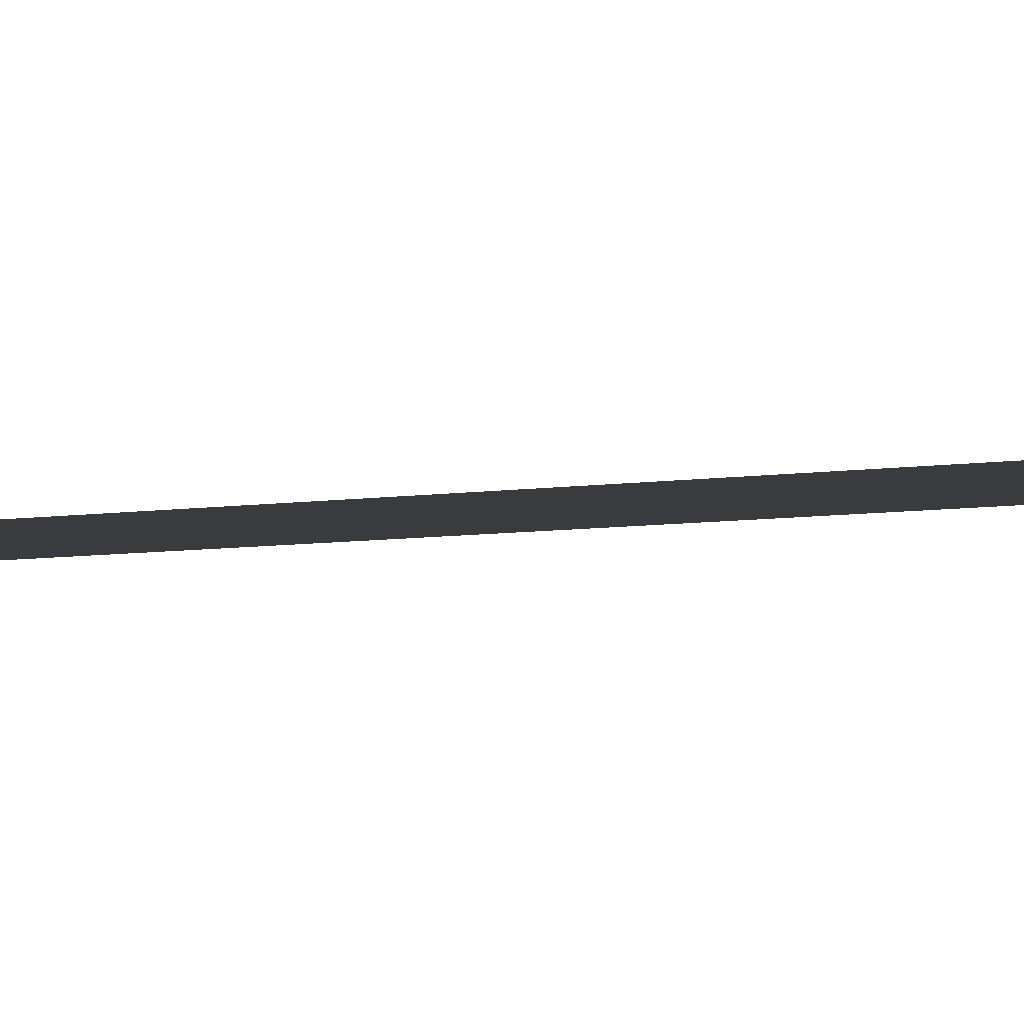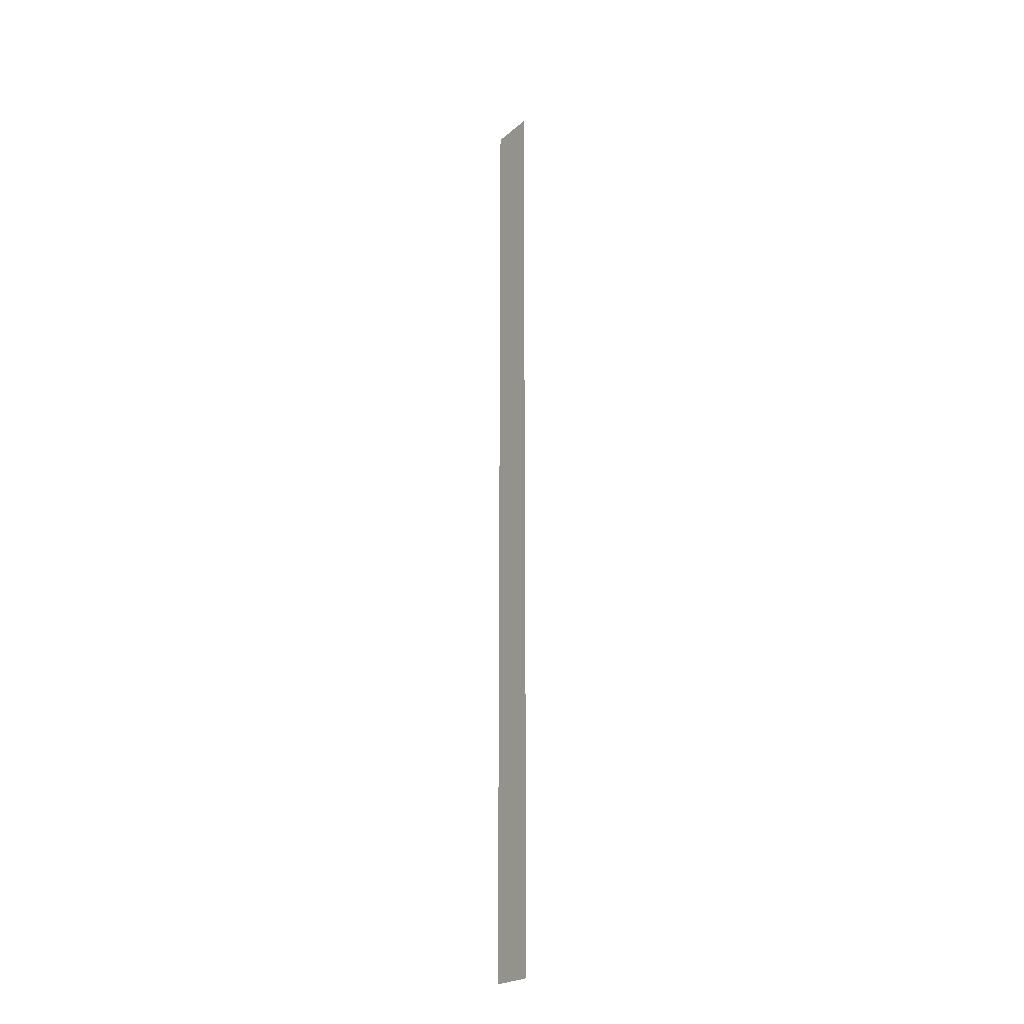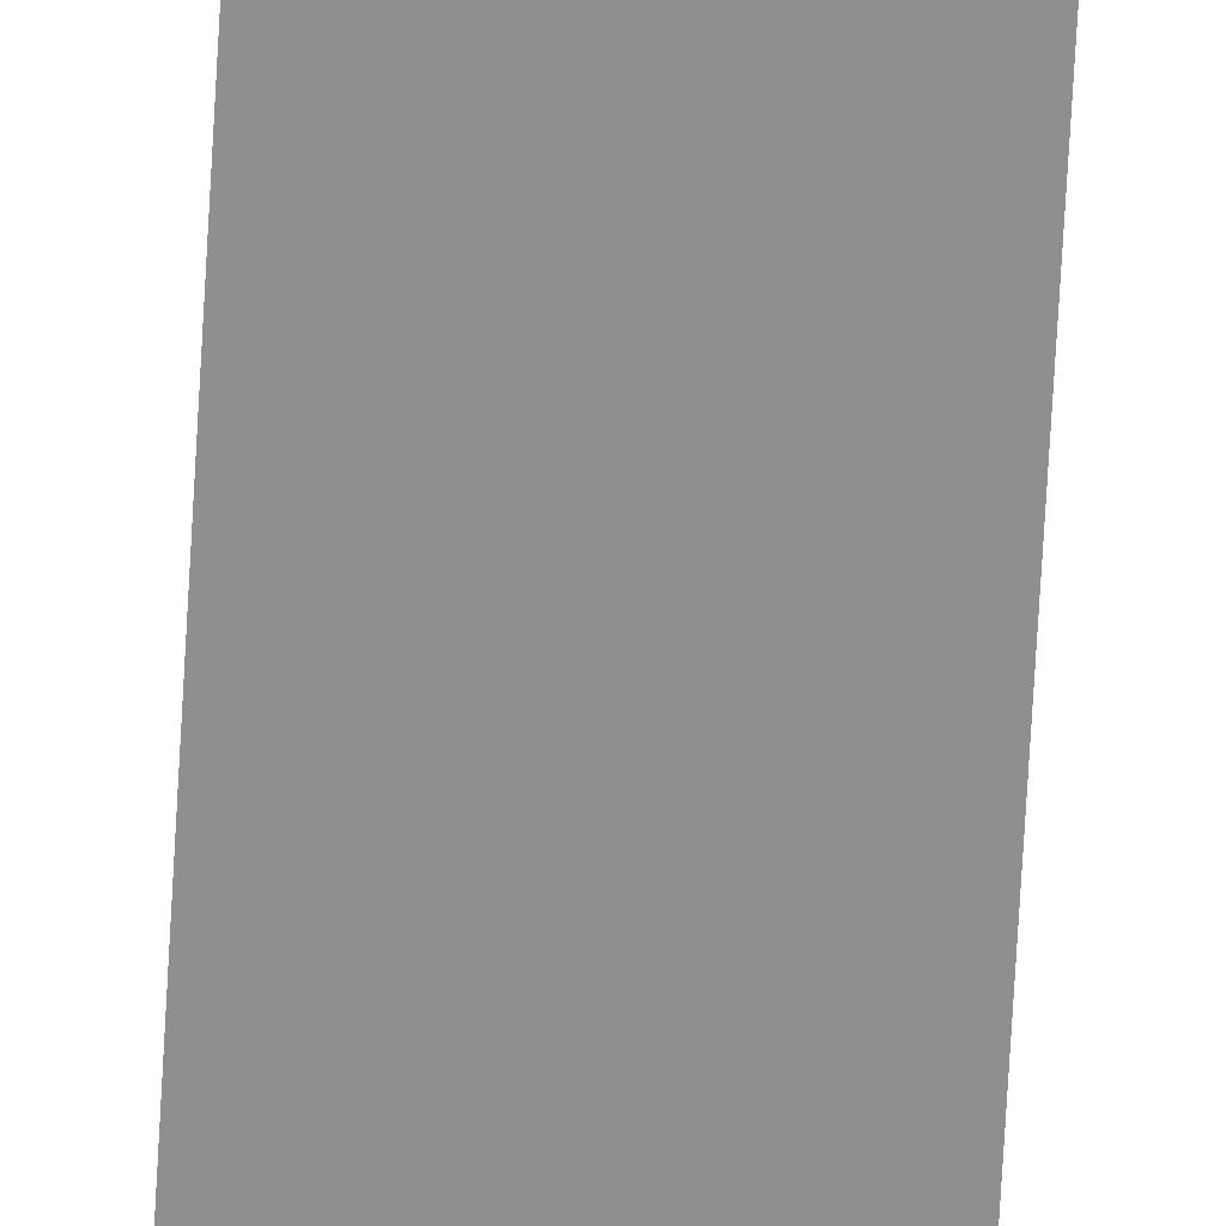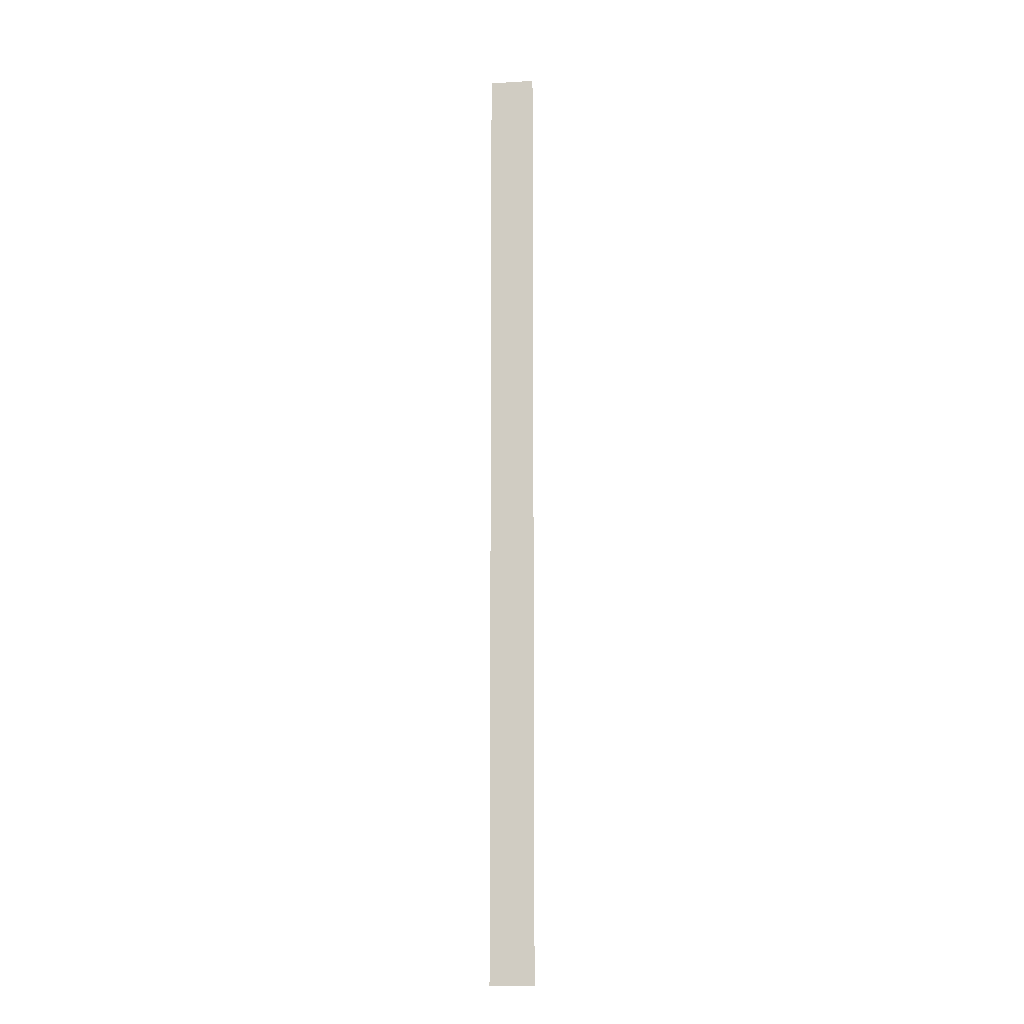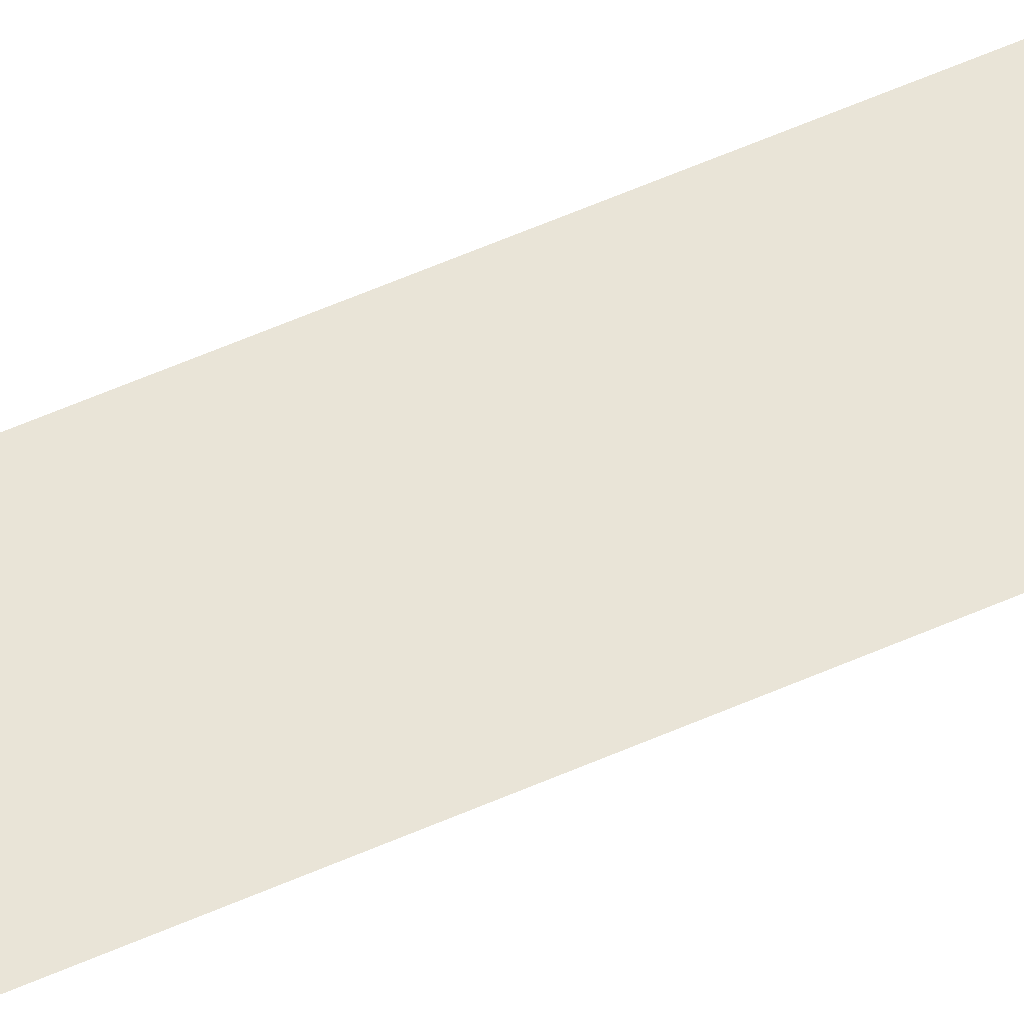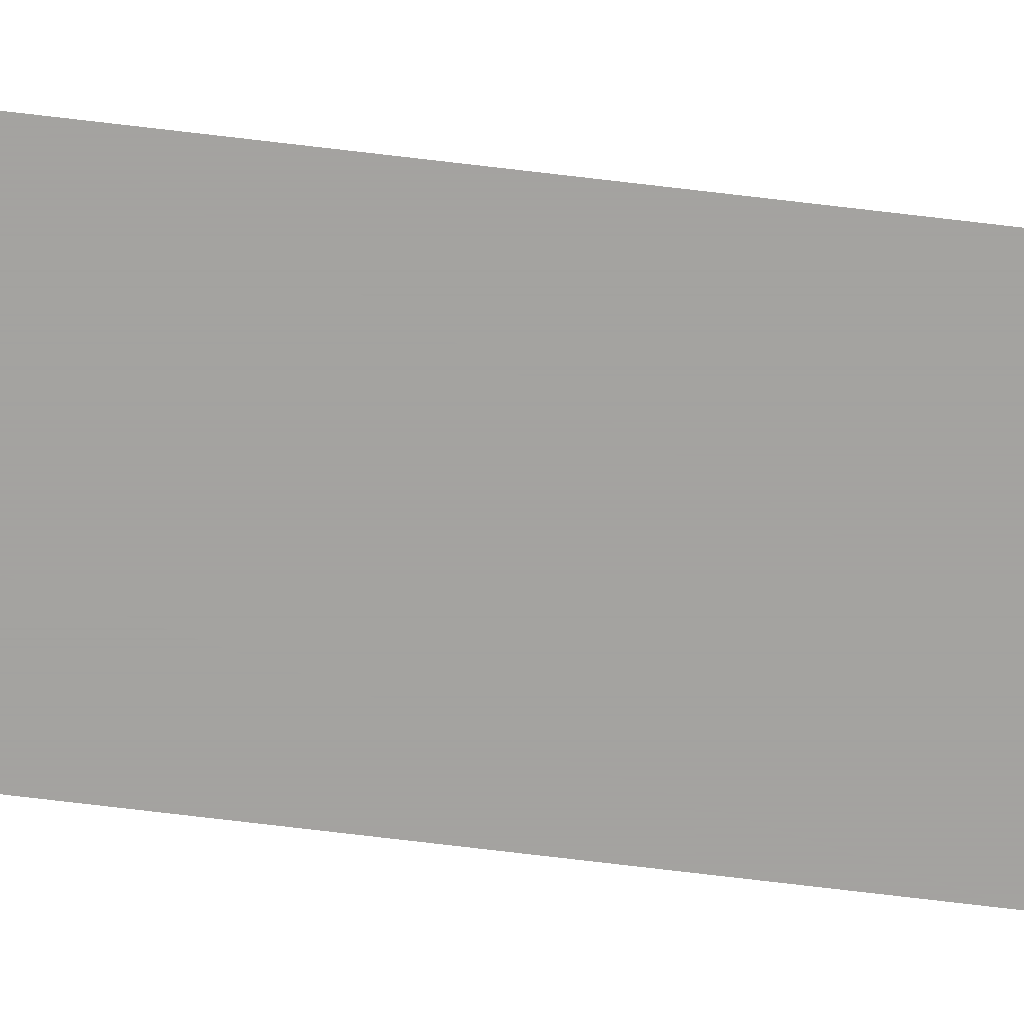
<metadata>
{"format":"obj","ext":"obj","renderer":"f3d","projection":"perspective","resolution":1024,"background":"white","views":[{"elev":-1.3,"azim":-22.1,"up":"+Z"},{"elev":-23.6,"azim":-126.1,"up":"+Y"},{"elev":-65.2,"azim":-3.1,"up":"+Z"},{"elev":-10.9,"azim":-171.4,"up":"+Y"},{"elev":43.1,"azim":60.4,"up":"+Z"},{"elev":-72.8,"azim":-96.8,"up":"+Z"}]}
</metadata>
<code>
v -23.65 -0.5 0.21
v -23.35 -0.5 0.21
v -23.65 4.5 0.21
v -23.35 4.5 0.21
v -23.65 5.85 0.21
v -23.35 5.85 0.21
g g1
f 1 2 4 3
f 3 4 6 5
g g2
g g3
g g4

</code>
